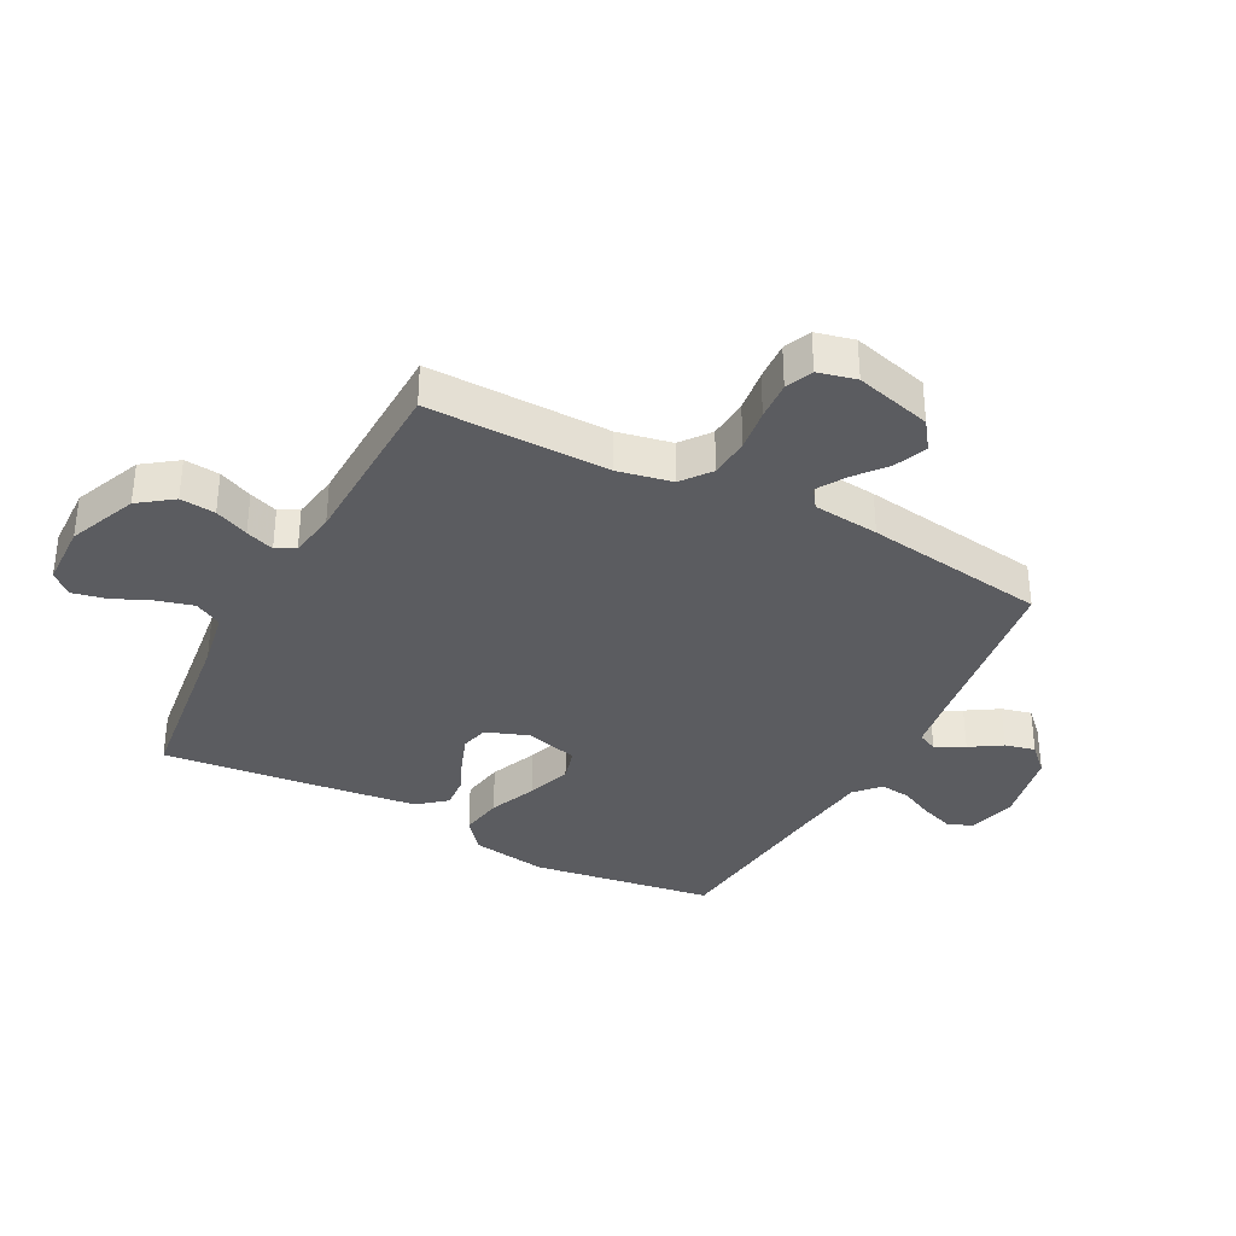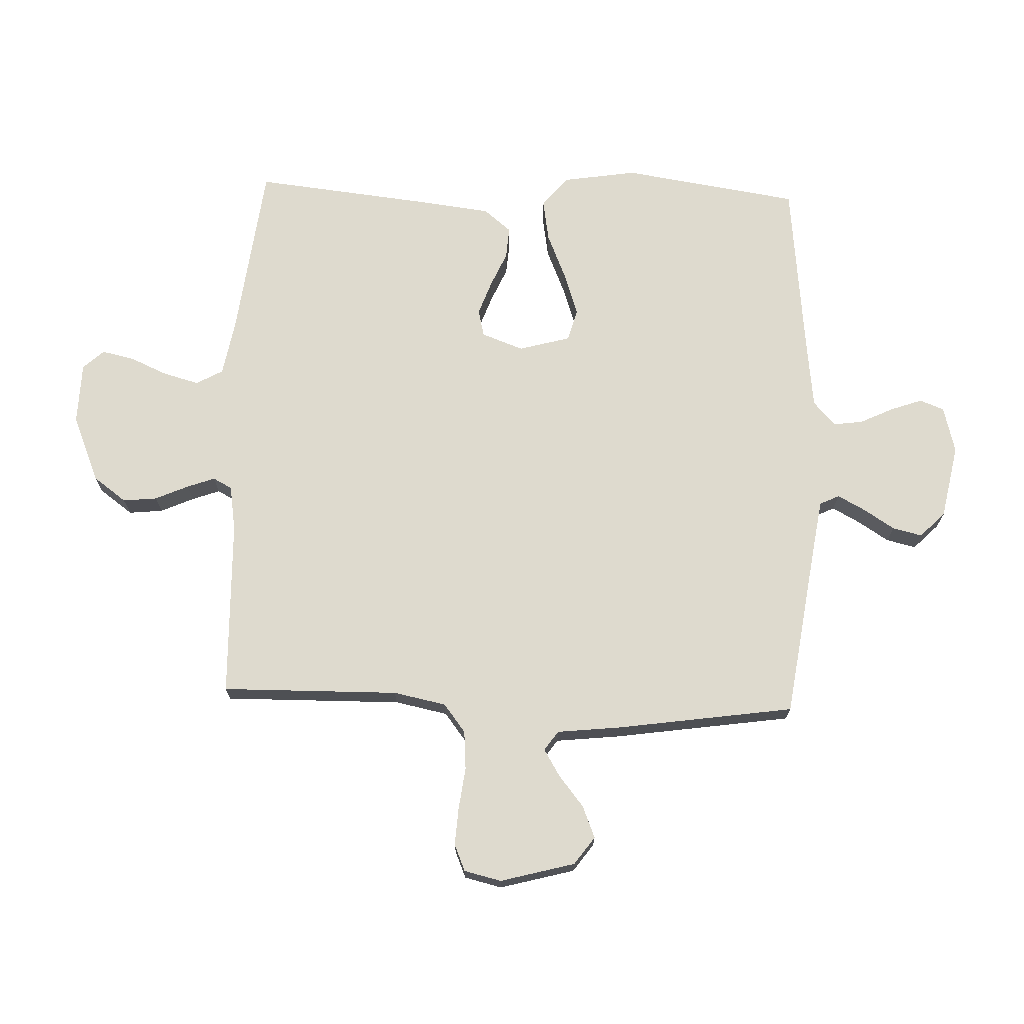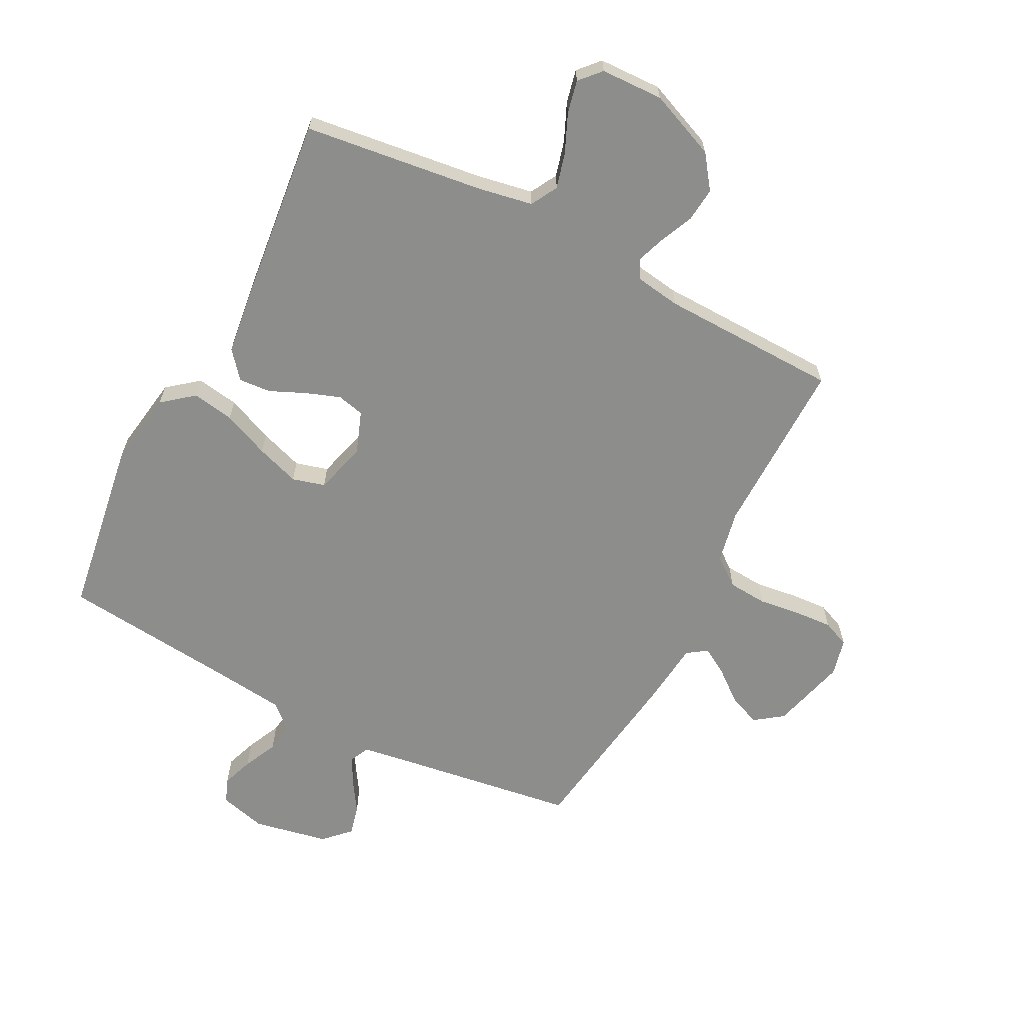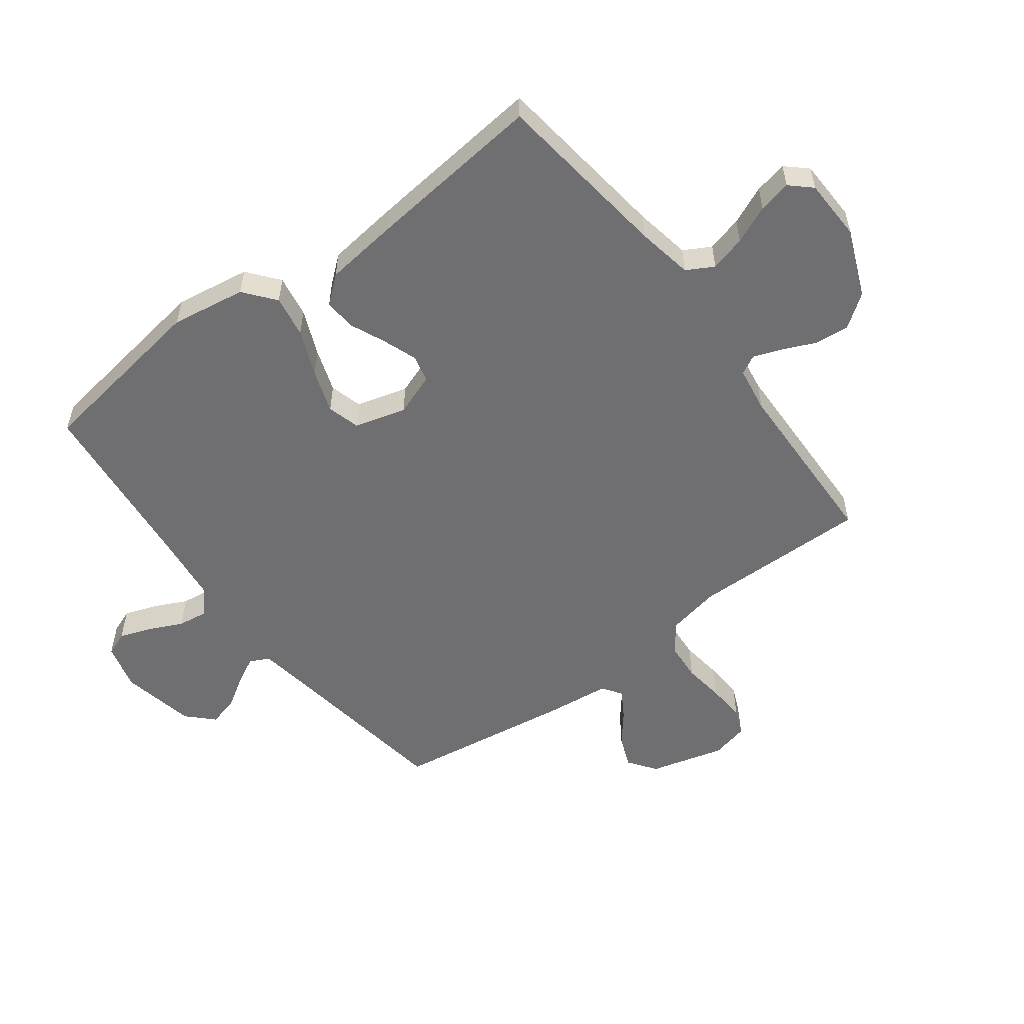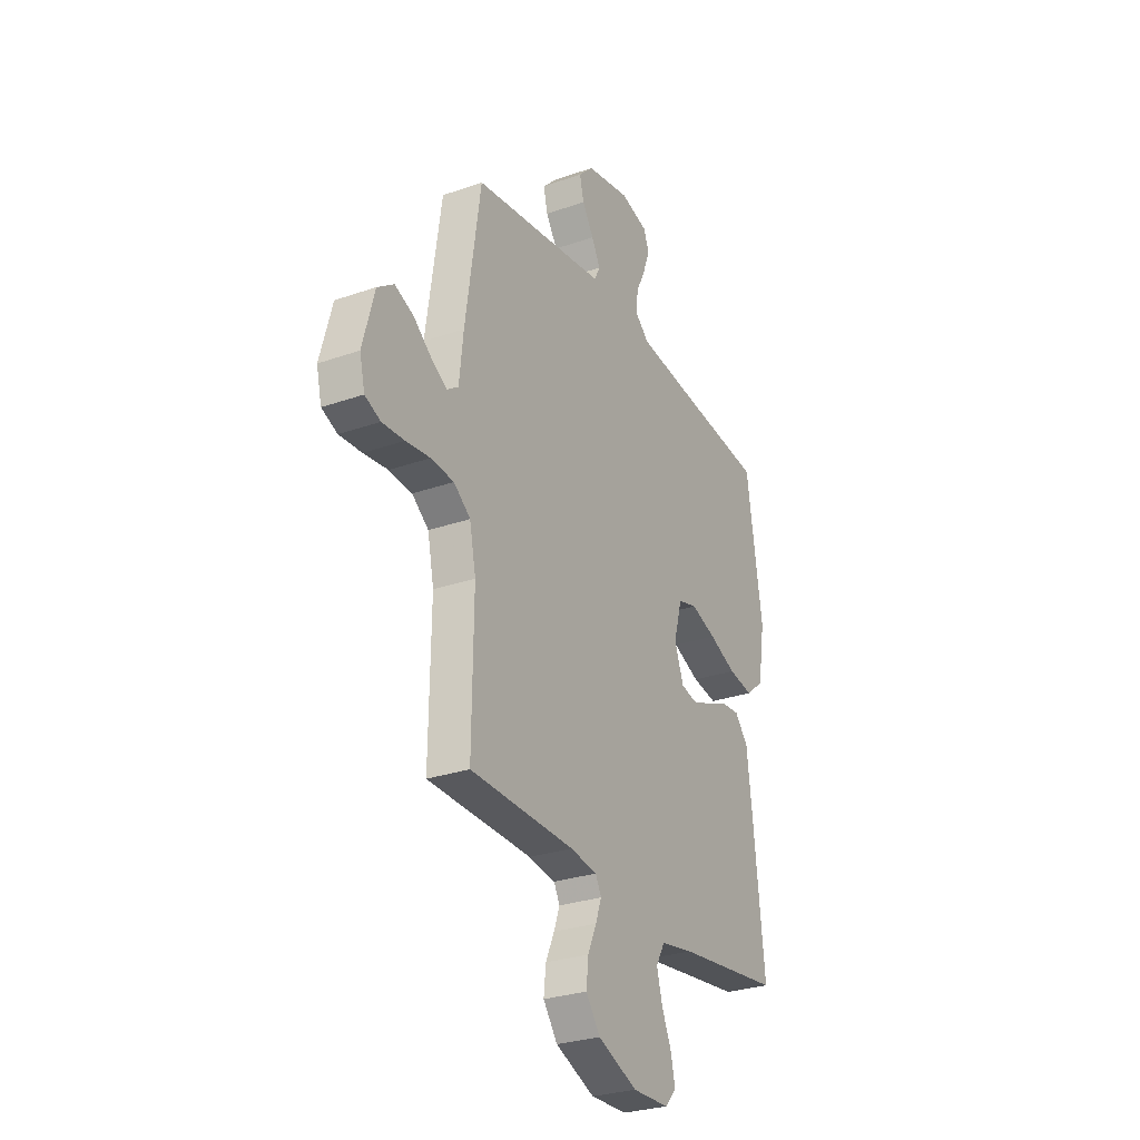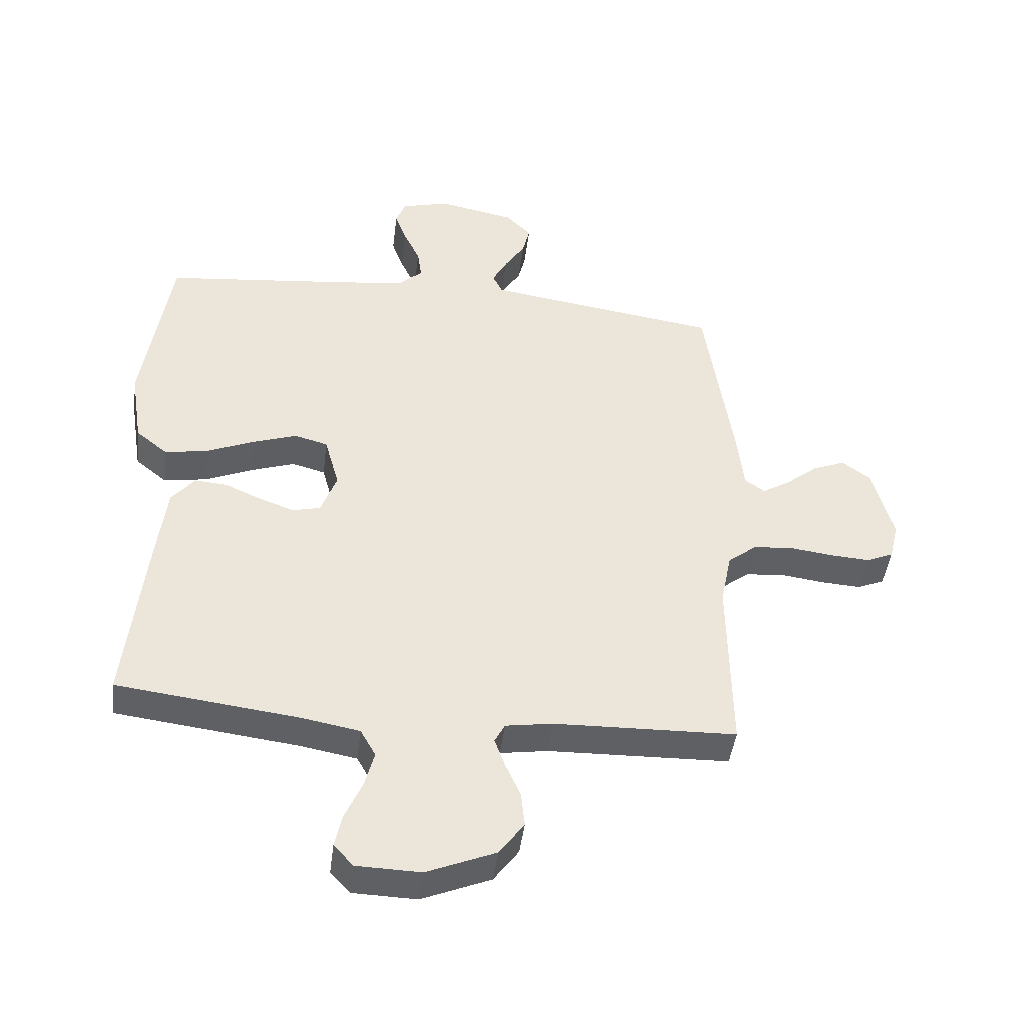
<metadata>
{"format":"obj","ext":"obj","renderer":"f3d","projection":"perspective","resolution":1024,"background":"white","views":[{"elev":-35.0,"azim":-117.7,"up":"+Y"},{"elev":71.3,"azim":-87.9,"up":"+Y"},{"elev":-64.4,"azim":152.8,"up":"+Y"},{"elev":-54.7,"azim":126.9,"up":"+Y"},{"elev":-28.5,"azim":-62.2,"up":"+Z"},{"elev":-44.6,"azim":172.9,"up":"+Z"}]}
</metadata>
<code>
v -0.5 0.07 0.5
v -0.2 0.07 0.543
v -0.114 0.07 0.556
v -0.098 0.07 0.589
v -0.123 0.07 0.636
v -0.156 0.07 0.688
v -0.168 0.07 0.738
v -0.126 0.07 0.78
v 0 0.07 0.805
v 0.079 0.07 0.784
v 0.095 0.07 0.743
v 0.076 0.07 0.69
v 0.049 0.07 0.633
v 0.042 0.07 0.583
v 0.083 0.07 0.546
v 0.2 0.07 0.532
v 0.5 0.07 0.5
v 0.545 0.07 0.2
v 0.525 0.07 0.074
v 0.473 0.07 0.032
v 0.402 0.07 0.044
v 0.324 0.07 0.077
v 0.251 0.07 0.102
v 0.196 0.07 0.087
v 0.172 0.07 0
v 0.198 0.07 -0.071
v 0.244 0.07 -0.082
v 0.302 0.07 -0.061
v 0.361 0.07 -0.035
v 0.415 0.07 -0.031
v 0.453 0.07 -0.077
v 0.468 0.07 -0.2
v 0.5 0.07 -0.5
v 0.2 0.07 -0.537
v 0.106 0.07 -0.554
v 0.081 0.07 -0.599
v 0.097 0.07 -0.659
v 0.125 0.07 -0.723
v 0.137 0.07 -0.778
v 0.105 0.07 -0.813
v 0 0.07 -0.816
v -0.113 0.07 -0.769
v -0.154 0.07 -0.713
v -0.148 0.07 -0.655
v -0.123 0.07 -0.599
v -0.106 0.07 -0.552
v -0.123 0.07 -0.52
v -0.2 0.07 -0.508
v -0.5 0.07 -0.5
v -0.496 0.07 -0.2
v -0.514 0.07 -0.111
v -0.562 0.07 -0.074
v -0.628 0.07 -0.069
v -0.698 0.07 -0.078
v -0.762 0.07 -0.082
v -0.807 0.07 -0.063
v -0.822 0.07 0
v -0.788 0.07 0.126
v -0.741 0.07 0.16
v -0.687 0.07 0.138
v -0.635 0.07 0.096
v -0.589 0.07 0.068
v -0.556 0.07 0.091
v -0.544 0.07 0.2
v -0.5 0 0.5
v -0.2 0 0.543
v -0.114 0 0.556
v -0.098 0 0.589
v -0.123 0 0.636
v -0.156 0 0.688
v -0.168 0 0.738
v -0.126 0 0.78
v 0 0 0.805
v 0.079 0 0.784
v 0.095 0 0.743
v 0.076 0 0.69
v 0.049 0 0.633
v 0.042 0 0.583
v 0.083 0 0.546
v 0.2 0 0.532
v 0.5 0 0.5
v 0.545 0 0.2
v 0.525 0 0.074
v 0.473 0 0.032
v 0.402 0 0.044
v 0.324 0 0.077
v 0.251 0 0.102
v 0.196 0 0.087
v 0.172 0 0
v 0.198 0 -0.071
v 0.244 0 -0.082
v 0.302 0 -0.061
v 0.361 0 -0.035
v 0.415 0 -0.031
v 0.453 0 -0.077
v 0.468 0 -0.2
v 0.5 0 -0.5
v 0.2 0 -0.537
v 0.106 0 -0.554
v 0.081 0 -0.599
v 0.097 0 -0.659
v 0.125 0 -0.723
v 0.137 0 -0.778
v 0.105 0 -0.813
v 0 0 -0.816
v -0.113 0 -0.769
v -0.154 0 -0.713
v -0.148 0 -0.655
v -0.123 0 -0.599
v -0.106 0 -0.552
v -0.123 0 -0.52
v -0.2 0 -0.508
v -0.5 0 -0.5
v -0.496 0 -0.2
v -0.514 0 -0.111
v -0.562 0 -0.074
v -0.628 0 -0.069
v -0.698 0 -0.078
v -0.762 0 -0.082
v -0.807 0 -0.063
v -0.822 0 0
v -0.788 0 0.126
v -0.741 0 0.16
v -0.687 0 0.138
v -0.635 0 0.096
v -0.589 0 0.068
v -0.556 0 0.091
v -0.544 0 0.2
f 63 64 1 2
f 59 60 61
f 58 59 61
f 57 58 61
f 56 57 61
f 55 56 61
f 54 55 61
f 53 54 61
f 52 53 61 62
f 51 52 62 63
f 48 49 50
f 47 48 50 51
f 43 44 45
f 42 43 45
f 41 42 45
f 40 41 45
f 39 40 45
f 38 39 45
f 37 38 45
f 36 37 45 46
f 35 36 46 47
f 32 33 34
f 31 32 34
f 30 31 34
f 29 30 34
f 28 29 34
f 34 35 47
f 28 34 47
f 27 28 47
f 20 21 22
f 19 20 22
f 18 19 22
f 17 18 22
f 16 17 22
f 15 16 22 23
f 14 15 23 24
f 11 12 13
f 10 11 13
f 9 10 13
f 8 9 13
f 7 8 13
f 6 7 13
f 5 6 13
f 4 5 13 14
f 14 24 25
f 4 14 25
f 3 4 25
f 47 51 63
f 27 47 63
f 26 27 63
f 25 26 63
f 3 25 63
f 2 3 63
f 66 65 128 127
f 125 124 123
f 125 123 122
f 125 122 121
f 125 121 120
f 125 120 119
f 125 119 118
f 125 118 117
f 126 125 117 116
f 127 126 116 115
f 114 113 112
f 115 114 112 111
f 109 108 107
f 109 107 106
f 109 106 105
f 109 105 104
f 109 104 103
f 109 103 102
f 109 102 101
f 110 109 101 100
f 111 110 100 99
f 98 97 96
f 98 96 95
f 98 95 94
f 98 94 93
f 98 93 92
f 111 99 98
f 111 98 92
f 111 92 91
f 86 85 84
f 86 84 83
f 86 83 82
f 86 82 81
f 86 81 80
f 87 86 80 79
f 88 87 79 78
f 77 76 75
f 77 75 74
f 77 74 73
f 77 73 72
f 77 72 71
f 77 71 70
f 77 70 69
f 78 77 69 68
f 89 88 78
f 89 78 68
f 89 68 67
f 127 115 111
f 127 111 91
f 127 91 90
f 127 90 89
f 127 89 67
f 127 67 66
f 1 65 66 2
f 2 66 67 3
f 3 67 68 4
f 4 68 69 5
f 5 69 70 6
f 6 70 71 7
f 7 71 72 8
f 8 72 73 9
f 9 73 74 10
f 10 74 75 11
f 11 75 76 12
f 12 76 77 13
f 13 77 78 14
f 14 78 79 15
f 15 79 80 16
f 16 80 81 17
f 17 81 82 18
f 18 82 83 19
f 19 83 84 20
f 20 84 85 21
f 21 85 86 22
f 22 86 87 23
f 23 87 88 24
f 24 88 89 25
f 25 89 90 26
f 26 90 91 27
f 27 91 92 28
f 28 92 93 29
f 29 93 94 30
f 30 94 95 31
f 31 95 96 32
f 32 96 97 33
f 33 97 98 34
f 34 98 99 35
f 35 99 100 36
f 36 100 101 37
f 37 101 102 38
f 38 102 103 39
f 39 103 104 40
f 40 104 105 41
f 41 105 106 42
f 42 106 107 43
f 43 107 108 44
f 44 108 109 45
f 45 109 110 46
f 46 110 111 47
f 47 111 112 48
f 48 112 113 49
f 49 113 114 50
f 50 114 115 51
f 51 115 116 52
f 52 116 117 53
f 53 117 118 54
f 54 118 119 55
f 55 119 120 56
f 56 120 121 57
f 57 121 122 58
f 58 122 123 59
f 59 123 124 60
f 60 124 125 61
f 61 125 126 62
f 62 126 127 63
f 63 127 128 64
f 64 128 65 1

</code>
